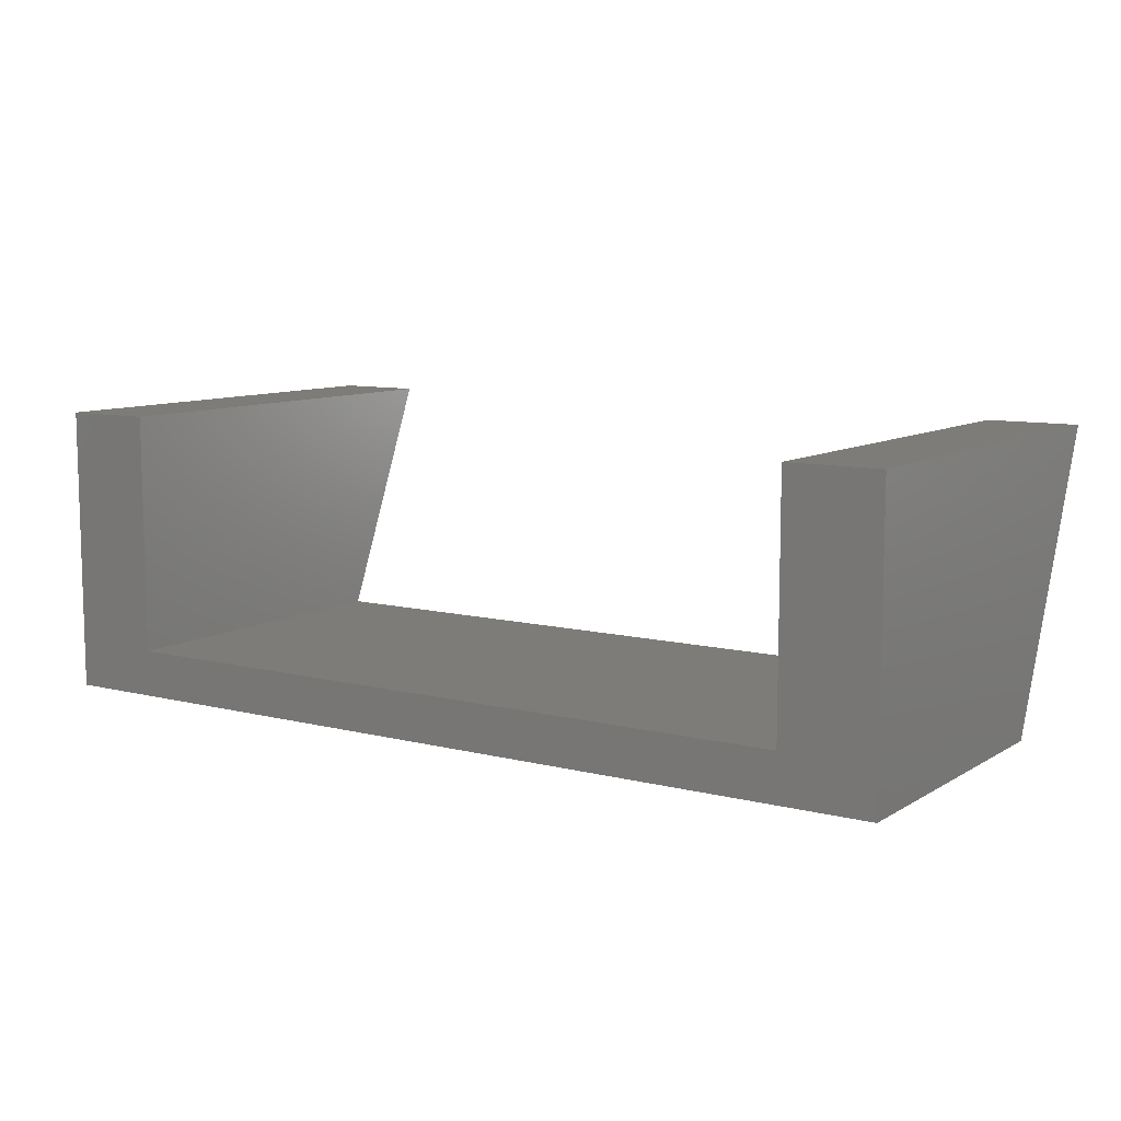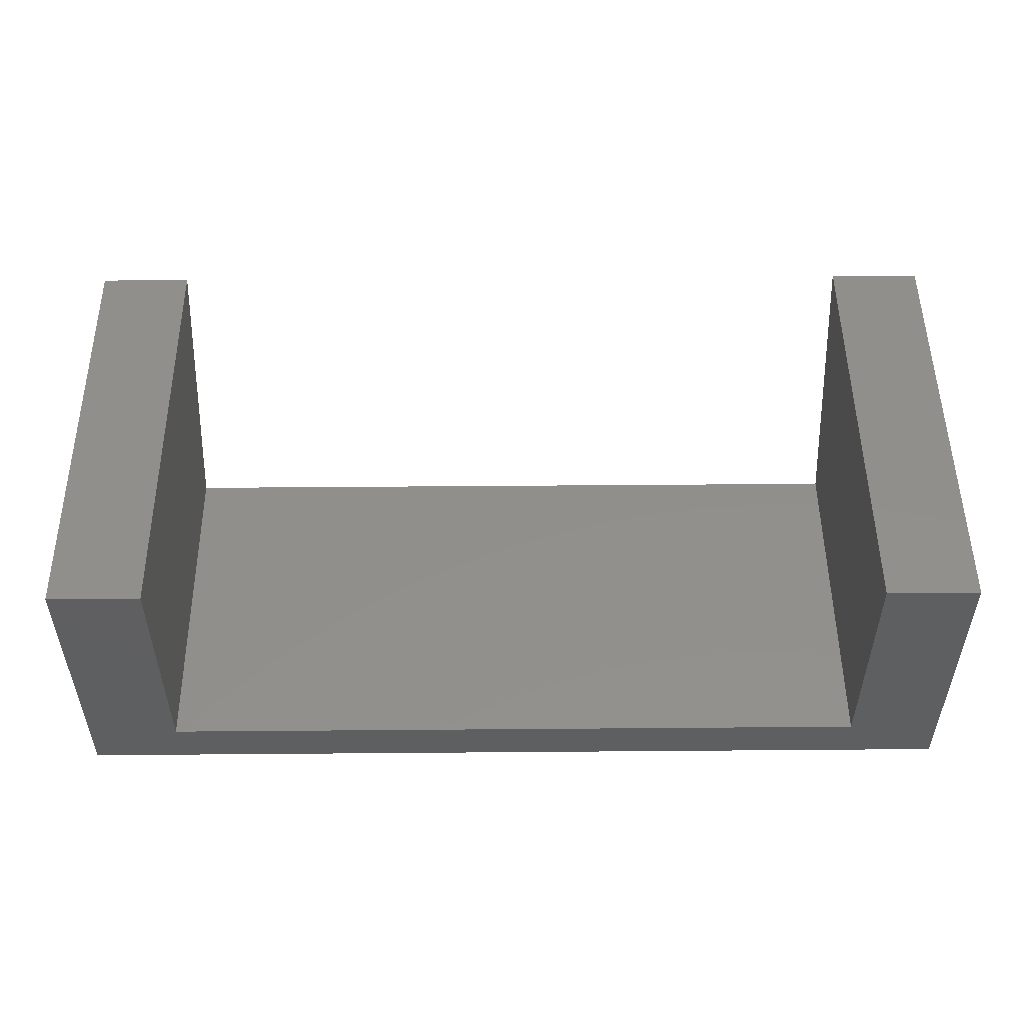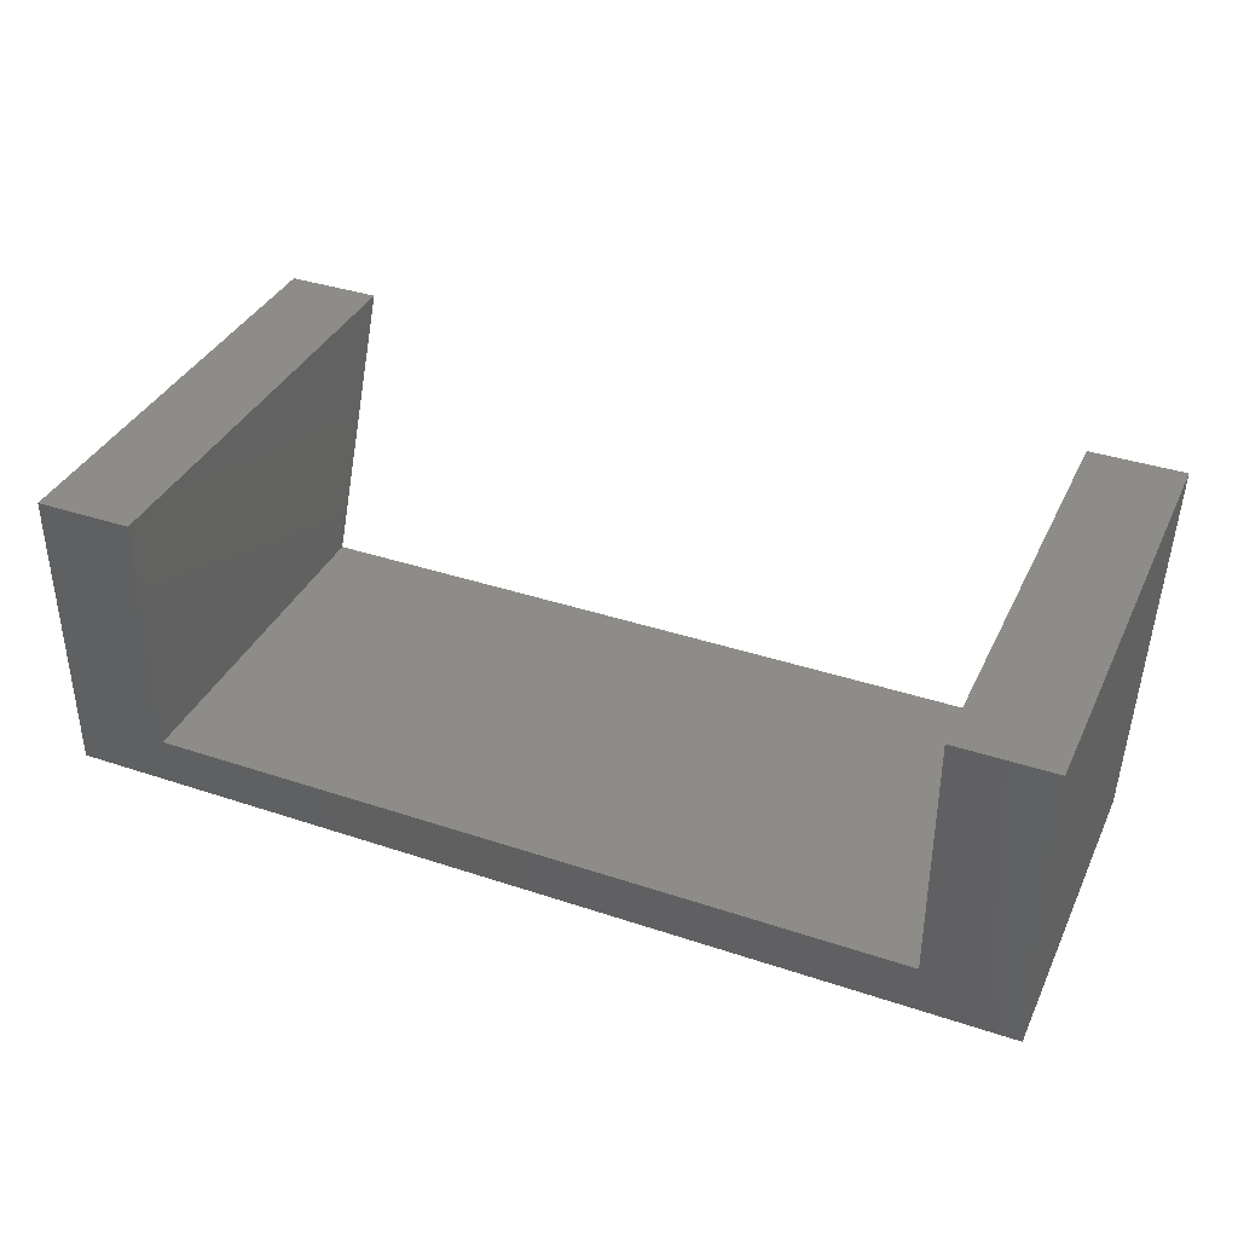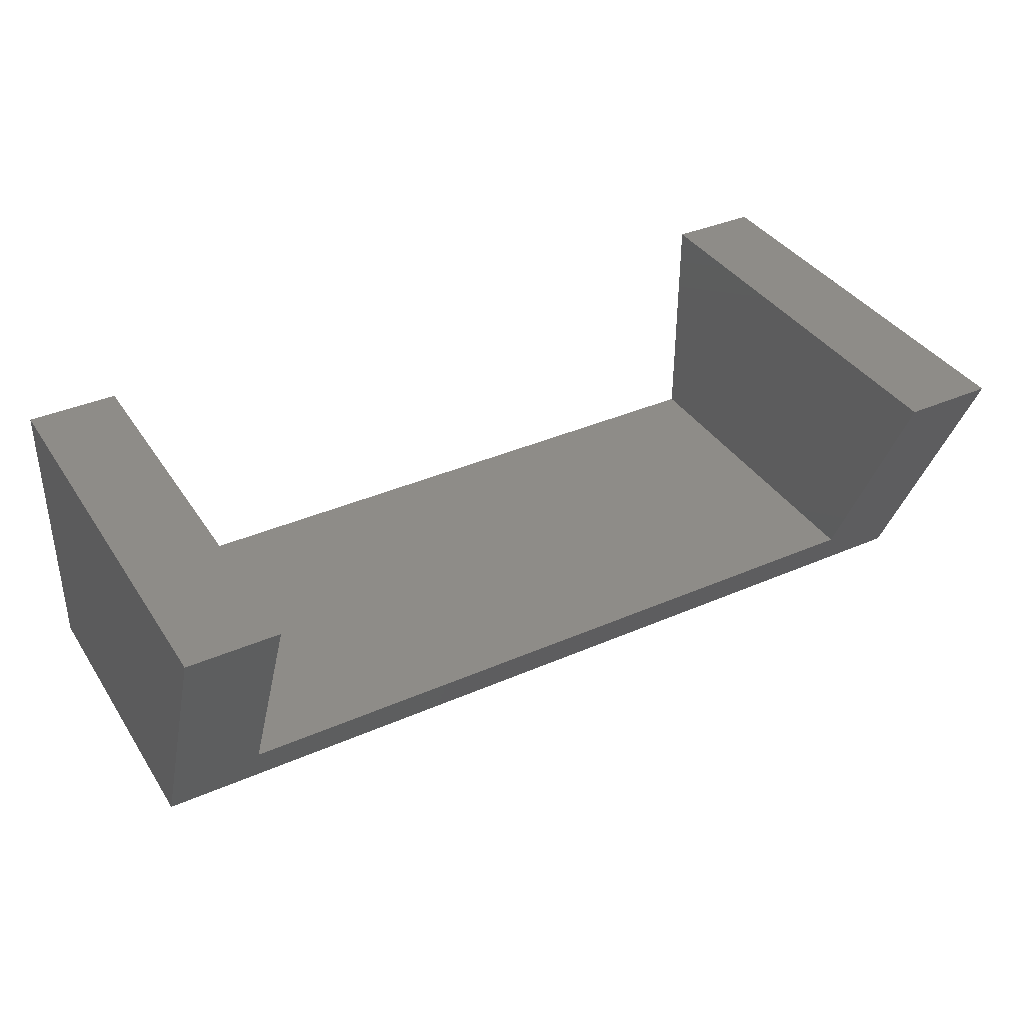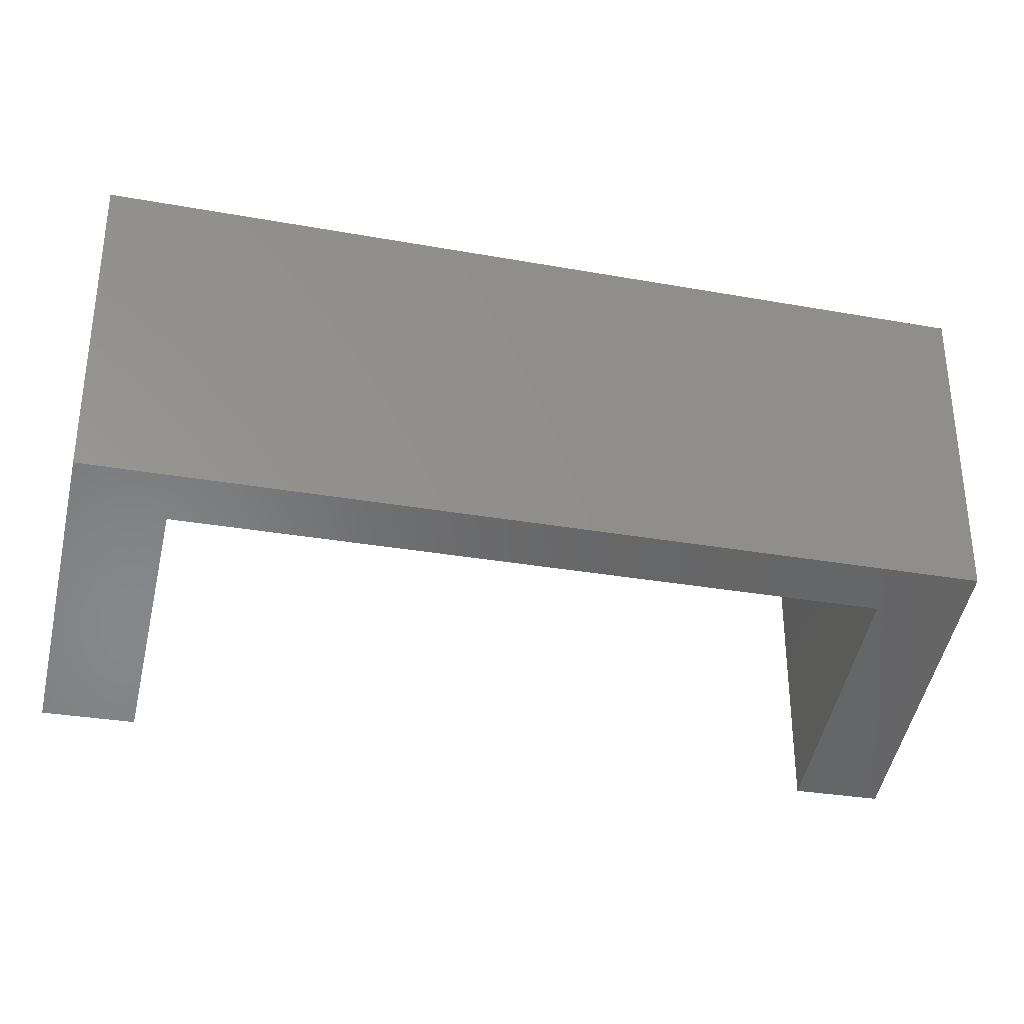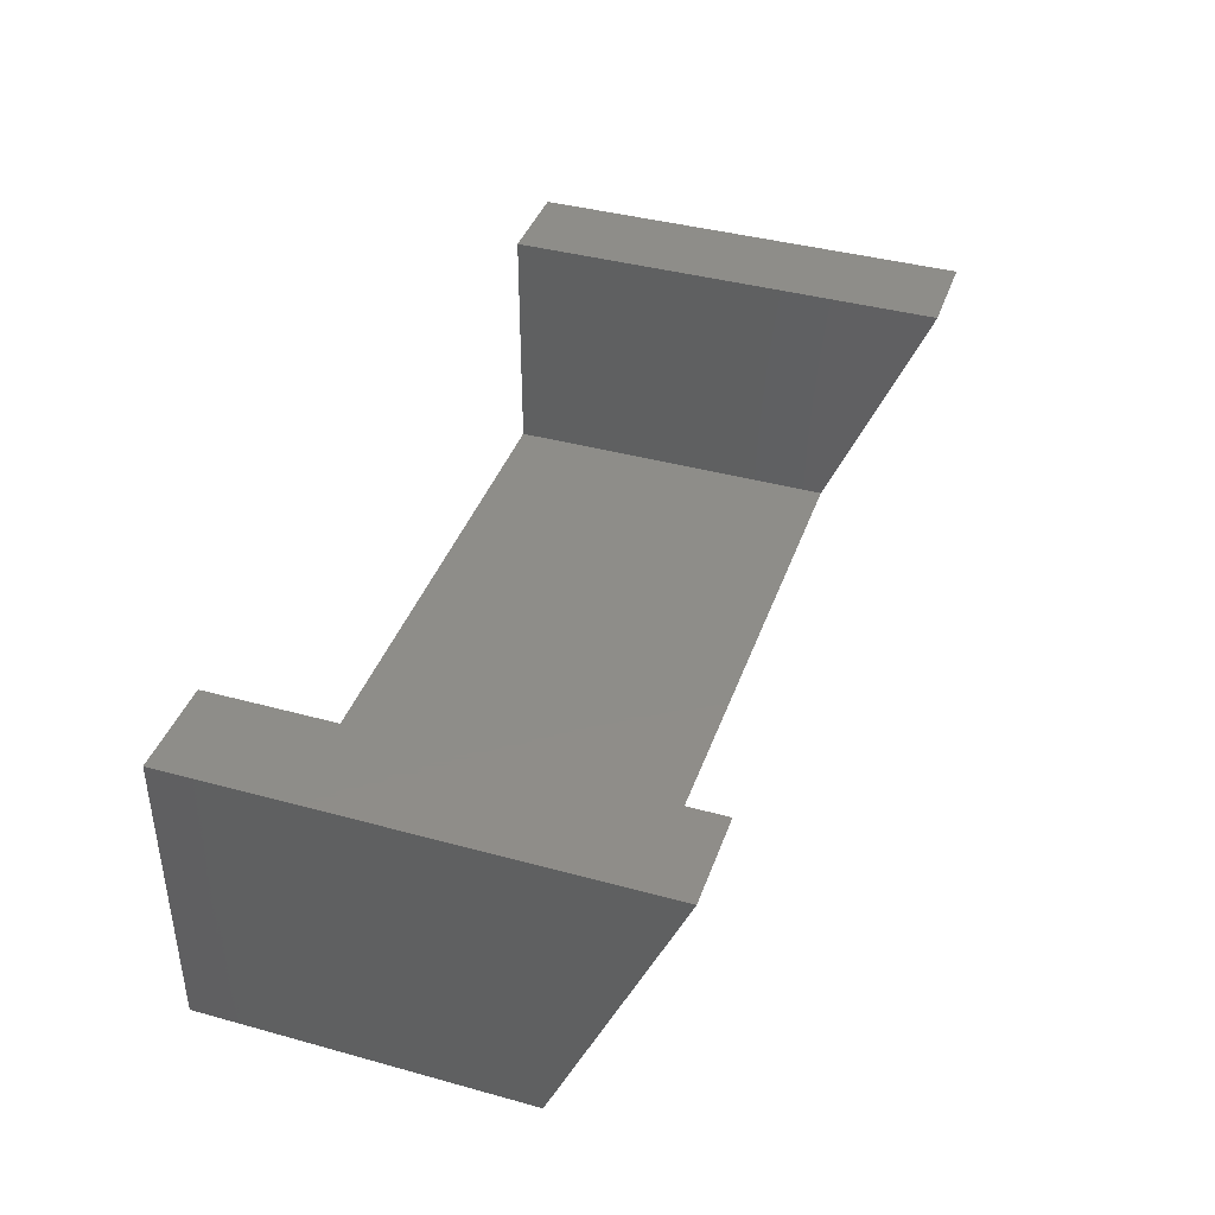
<metadata>
{"format":"stl","ext":"stl","renderer":"f3d","projection":"perspective","resolution":1024,"background":"white","views":[{"elev":9.3,"azim":-146.4,"up":"+Z"},{"elev":51.1,"azim":179.5,"up":"+Z"},{"elev":37.1,"azim":-156.7,"up":"+Z"},{"elev":37.3,"azim":-29.3,"up":"+Z"},{"elev":-31.0,"azim":165.6,"up":"+Y"},{"elev":40.1,"azim":-71.3,"up":"+Z"}]}
</metadata>
<code>
# stl→obj: 50 verts, 96 faces
v -1.072 -2.829 -0.4728
v -1.072 -2.175 -0.8014
v -1.072 -2.175 -0.4728
v -1.072 -2.677 -1.186
v -1.072 -2.175 -1.186
v -1.072 -2.175 -1.13
v -1.072 -3.483 -0.4728
v -1.072 -3.179 -1.186
v 1.072 -3.483 -0.4728
v 1.072 -2.829 -0.4728
v 1.072 -2.677 -1.186
v 1.072 -3.179 -1.186
v 1.072 -2.175 -0.8014
v 1.072 -2.175 -0.4728
v 1.072 -2.175 -1.13
v 1.072 -2.175 -1.186
v -1.799e-14 -3.179 -1.186
v -0.2143 -2.175 -1.186
v 0.643 -2.175 -1.186
v 0.2143 -2.175 -1.186
v -0.643 -2.175 -1.186
v 1.344 -2.829 -0.4728
v 1.344 -2.175 -0.4728
v 1.344 -3.483 -0.4728
v -1.344 -2.175 -0.4728
v -1.344 -2.829 -0.4728
v -1.344 -3.483 -0.4728
v -1.344 -3.12 -1.325
v -1.344 -2.175 -1.28
v -1.344 -2.175 -1.325
v -1.344 -3.139 -1.28
v -1.344 -2.175 -1.13
v -1.344 -3.179 -1.186
v -1.344 -2.175 -1.058
v -1.344 -2.175 -1.103
v -1.344 -2.175 -0.7653
v -1.344 -3.237 -1.049
v -1.344 -3.214 -1.103
v -1.344 -3.233 -1.058
v -0.896 -2.175 -1.325
v 1.344 -3.12 -1.325
v 5.486e-16 -3.12 -1.325
v 0.448 -2.175 -1.325
v 0.896 -2.175 -1.325
v -0.448 -2.175 -1.325
v -2.141e-15 -2.175 -1.325
v 1.344 -2.175 -1.325
v 1.344 -2.175 -0.7653
v 1.344 -2.175 -1.058
v 1.344 -3.233 -1.058
f 1 2 3
f 4 5 6
f 6 2 4
f 1 7 8
f 1 8 4
f 2 1 4
f 9 10 11
f 9 11 12
f 11 10 13
f 10 14 13
f 11 15 16
f 11 13 15
f 17 12 11
f 8 17 4
f 11 4 17
f 4 11 18
f 11 16 19
f 11 19 20
f 4 18 21
f 4 21 5
f 11 20 18
f 14 10 22
f 14 22 23
f 24 22 10
f 24 10 9
f 25 26 1
f 25 1 3
f 7 1 26
f 7 26 27
f 28 29 30
f 31 32 29
f 33 34 35
f 26 25 36
f 36 34 37
f 35 32 33
f 31 33 32
f 33 38 34
f 34 38 39
f 26 36 37
f 37 34 39
f 26 37 27
f 28 31 29
f 40 28 30
f 41 42 43
f 41 43 44
f 42 28 40
f 42 40 45
f 42 45 46
f 41 44 47
f 42 46 43
f 48 14 23
f 13 48 49
f 49 15 13
f 15 49 16
f 14 48 13
f 25 3 36
f 2 36 3
f 34 36 2
f 35 34 6
f 2 6 34
f 6 32 35
f 5 32 6
f 19 43 20
f 16 44 19
f 16 47 44
f 20 43 46
f 19 44 43
f 47 16 49
f 18 20 46
f 21 40 5
f 18 45 21
f 5 40 29
f 40 30 29
f 45 40 21
f 45 18 46
f 32 5 29
f 27 37 8
f 27 8 7
f 39 8 37
f 9 50 24
f 8 39 38
f 31 8 33
f 8 31 28
f 42 8 28
f 12 50 9
f 12 17 42
f 12 42 41
f 42 17 8
f 50 12 41
f 8 38 33
f 41 47 49
f 22 48 23
f 48 50 49
f 48 22 50
f 50 22 24
f 41 49 50

</code>
